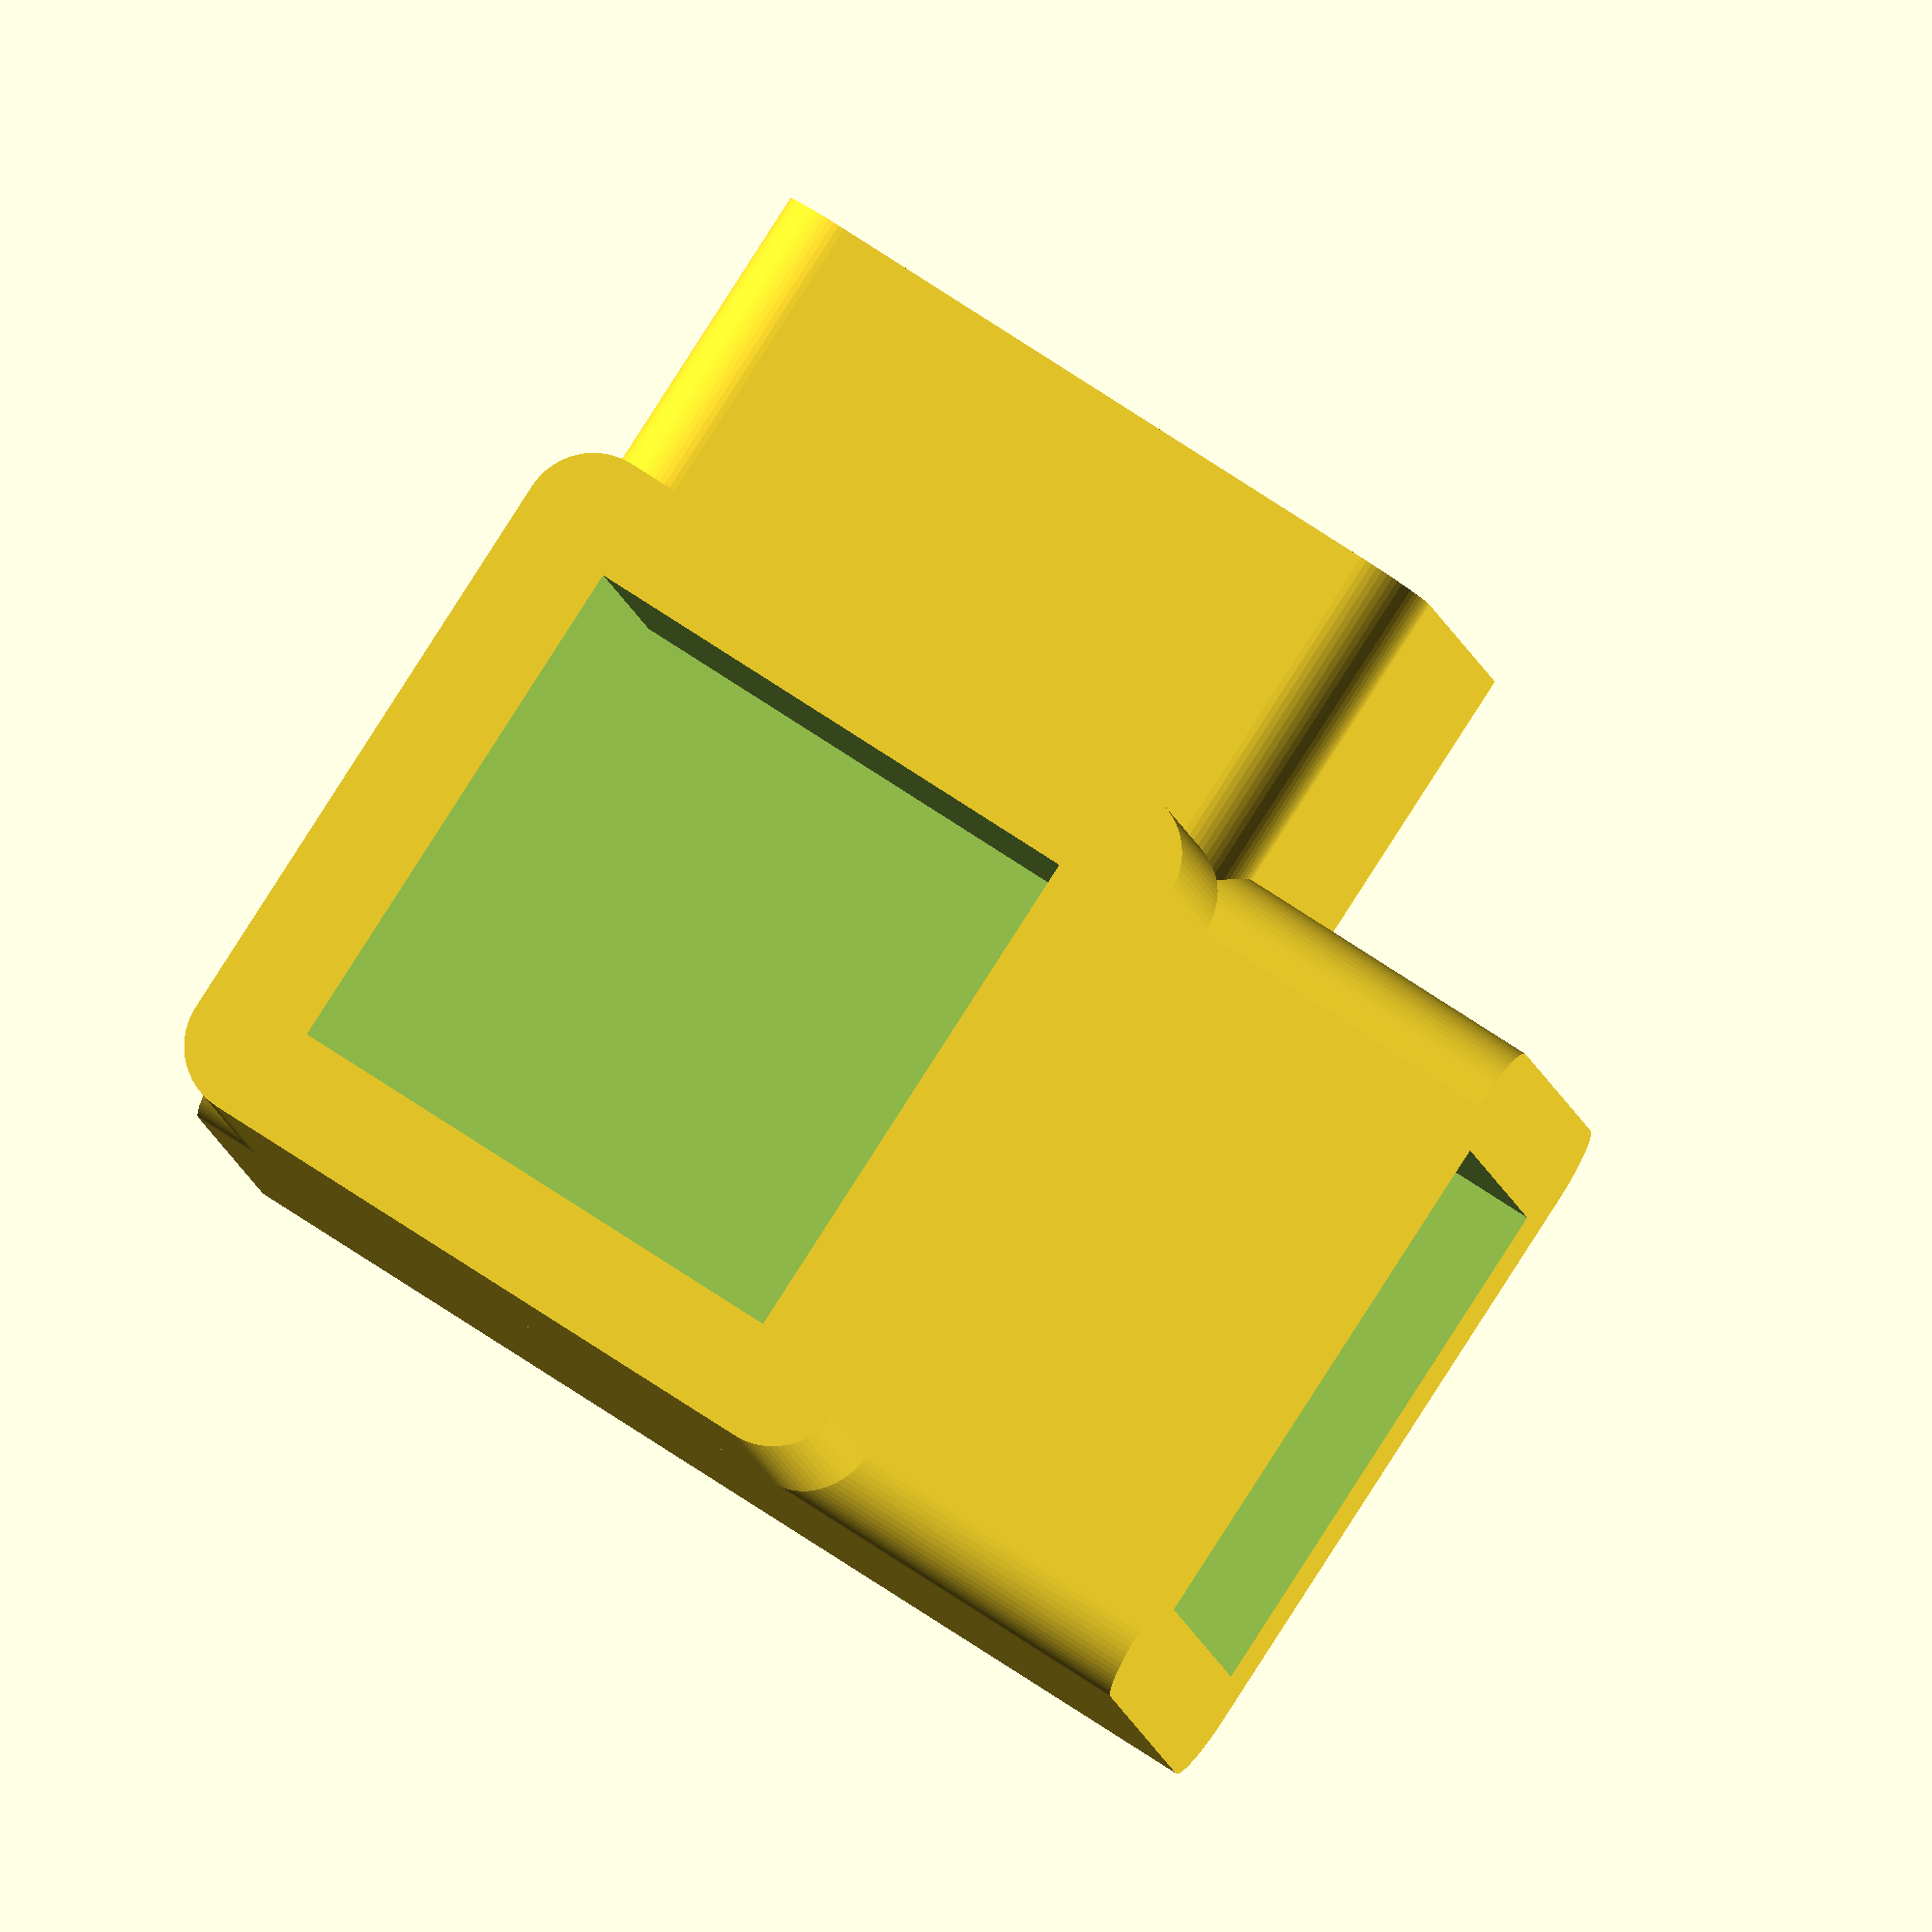
<openscad>
$fa=5; $fs=0.1;

wall=3; // толщина стенки
rout=2; // радиус скругления внешней оболочки
prof=15; // грань квадратного профиля
lmult=2; // длина уголка = lmult*prof
    
difference()
{
    union() //внешнее
    {    
     //   cube([lmult*prof, prof+2*wall, prof+2*wall]);
     //   translate([0,0, prof+2*wall]) cube([prof+2*wall, prof+2*wall, (lmult-1)*prof-2*wall]);    
     //   translate([0,prof+2*wall, 0]) cube([prof+2*wall, (lmult-1)*prof-2*wall, prof+2*wall]);  
     
        hull() //x
        {
            translate([0, rout, rout]) rotate([0,90,0]) cylinder(h=lmult*prof, r=rout);
            translate([0, prof+2*wall-rout, rout]) rotate([0,90,0]) cylinder(h=lmult*prof, r=rout);
            translate([0, rout, prof+2*wall-rout]) rotate([0,90,0]) cylinder(h=lmult*prof, r=rout);
            translate([0, prof+2*wall-rout, prof+2*wall-rout]) rotate([0,90,0]) cylinder(h=lmult*prof, r=rout);
        }
        
        hull() //z
        {
            translate([rout, rout, prof+2*wall-rout]) cylinder(h=(lmult-1)*prof-2*wall+rout, r=rout);
            translate([prof+2*wall-rout, rout, prof+2*wall-rout]) cylinder(h=(lmult-1)*prof-2*wall+rout, r=rout);
            translate([rout, prof+2*wall-rout, prof+2*wall-rout]) cylinder(h=(lmult-1)*prof-2*wall+rout, r=rout);
            translate([prof+2*wall-rout, prof+2*wall-rout, prof+2*wall-rout]) cylinder(h=(lmult-1)*prof-2*wall+rout, r=rout);
            
        }
        
        hull() //y
        {
            translate([rout, prof+2*wall-rout, rout]) rotate([-90,0,0]) cylinder(h=(lmult-1)*prof-2*wall+rout, r=rout);
            translate([prof+2*wall-rout, prof+2*wall-rout, rout]) rotate([-90,0,0]) cylinder(h=(lmult-1)*prof-2*wall+rout, r=rout);
            translate([rout, prof+2*wall-rout, prof+2*wall-rout]) rotate([-90,0,0]) cylinder(h=(lmult-1)*prof-2*wall+rout, r=rout);
            translate([prof+2*wall-rout, prof+2*wall-rout, prof+2*wall-rout]) rotate([-90,0,0]) cylinder(h=(lmult-1)*prof-2*wall+rout, r=rout);
            
        }
        
     
    }
    
    union() //внутреннее
    {
        translate([wall, wall, wall]) cube([lmult*prof-wall+0.01, prof, prof]);
        translate([wall, wall, prof+wall-0.01]) cube([prof, prof, (lmult-1)*prof-wall+0.02]);
        translate([wall, prof+wall-0.01, wall]) cube([prof, (lmult-1)*prof-wall+0.02, prof]);
    }
    
    
}
</openscad>
<views>
elev=7.1 azim=33.0 roll=6.0 proj=o view=solid
</views>
